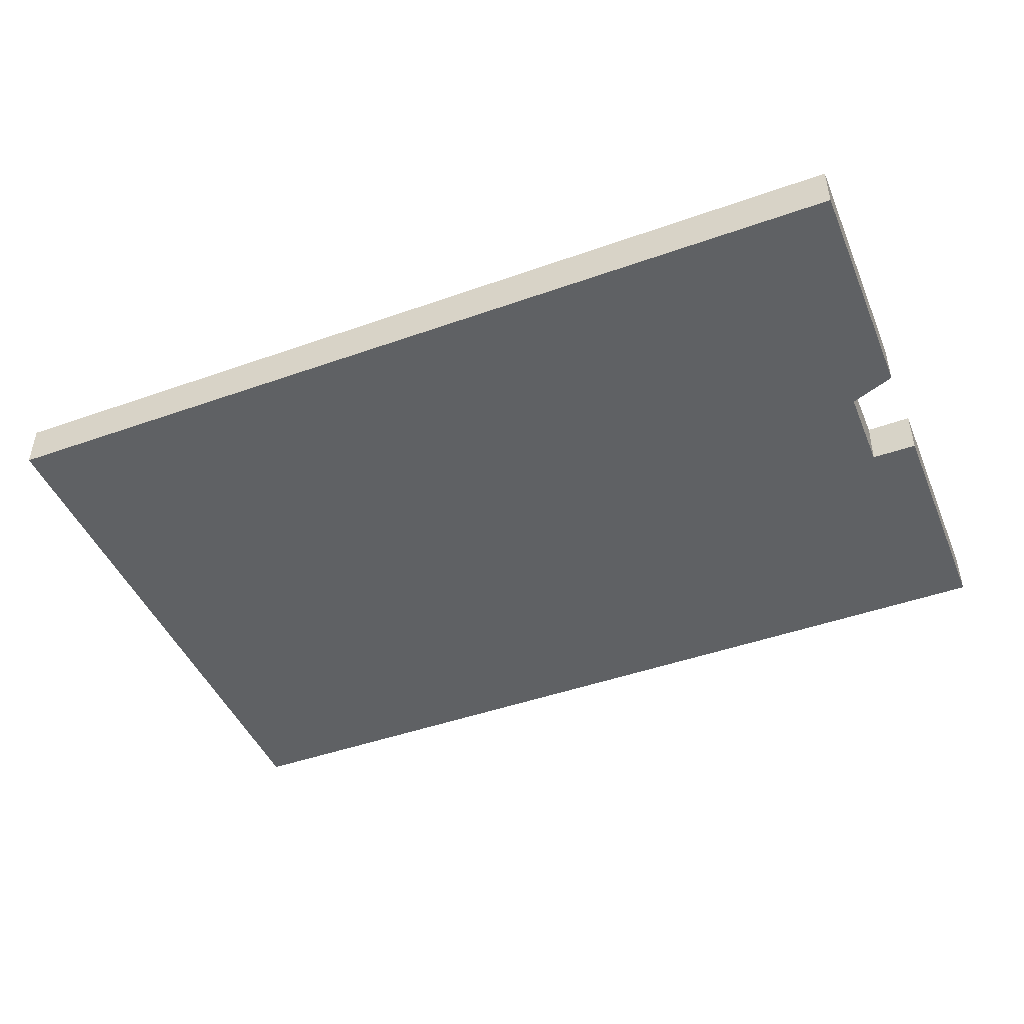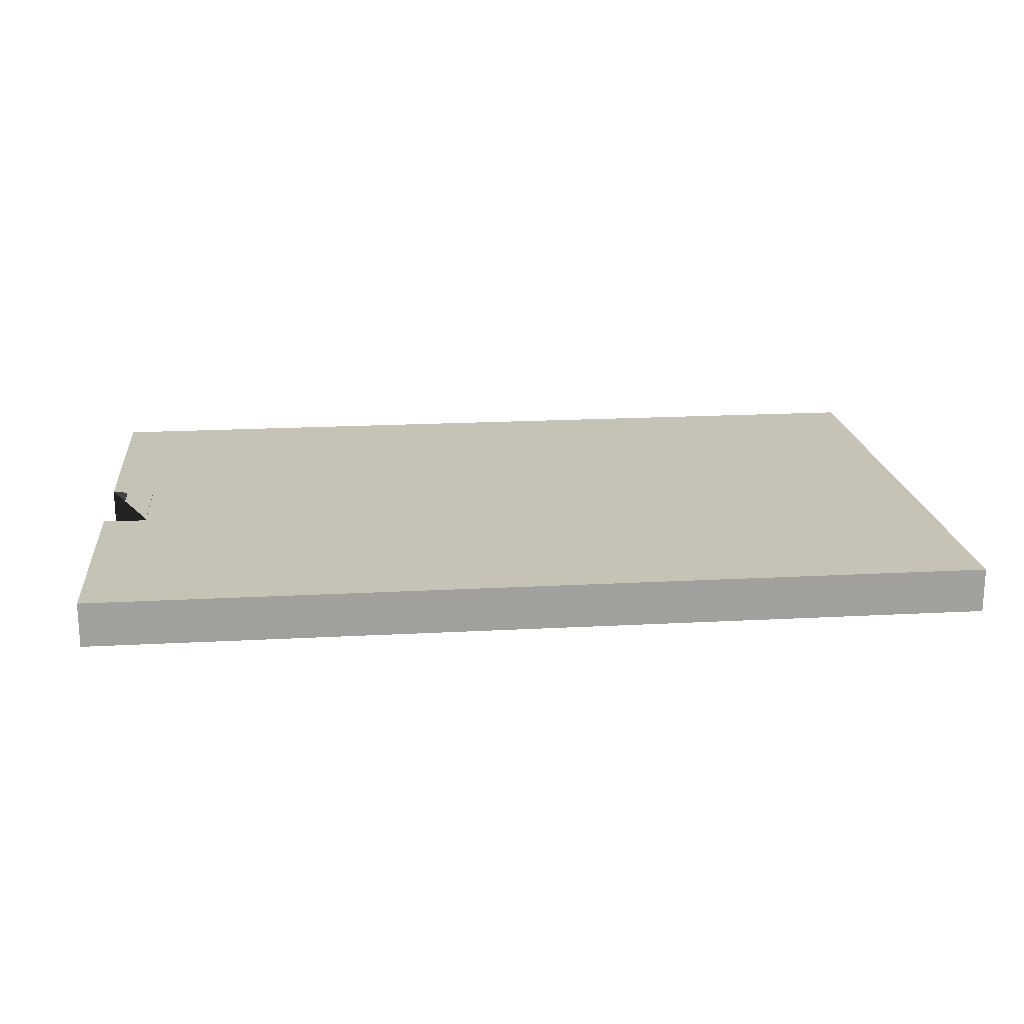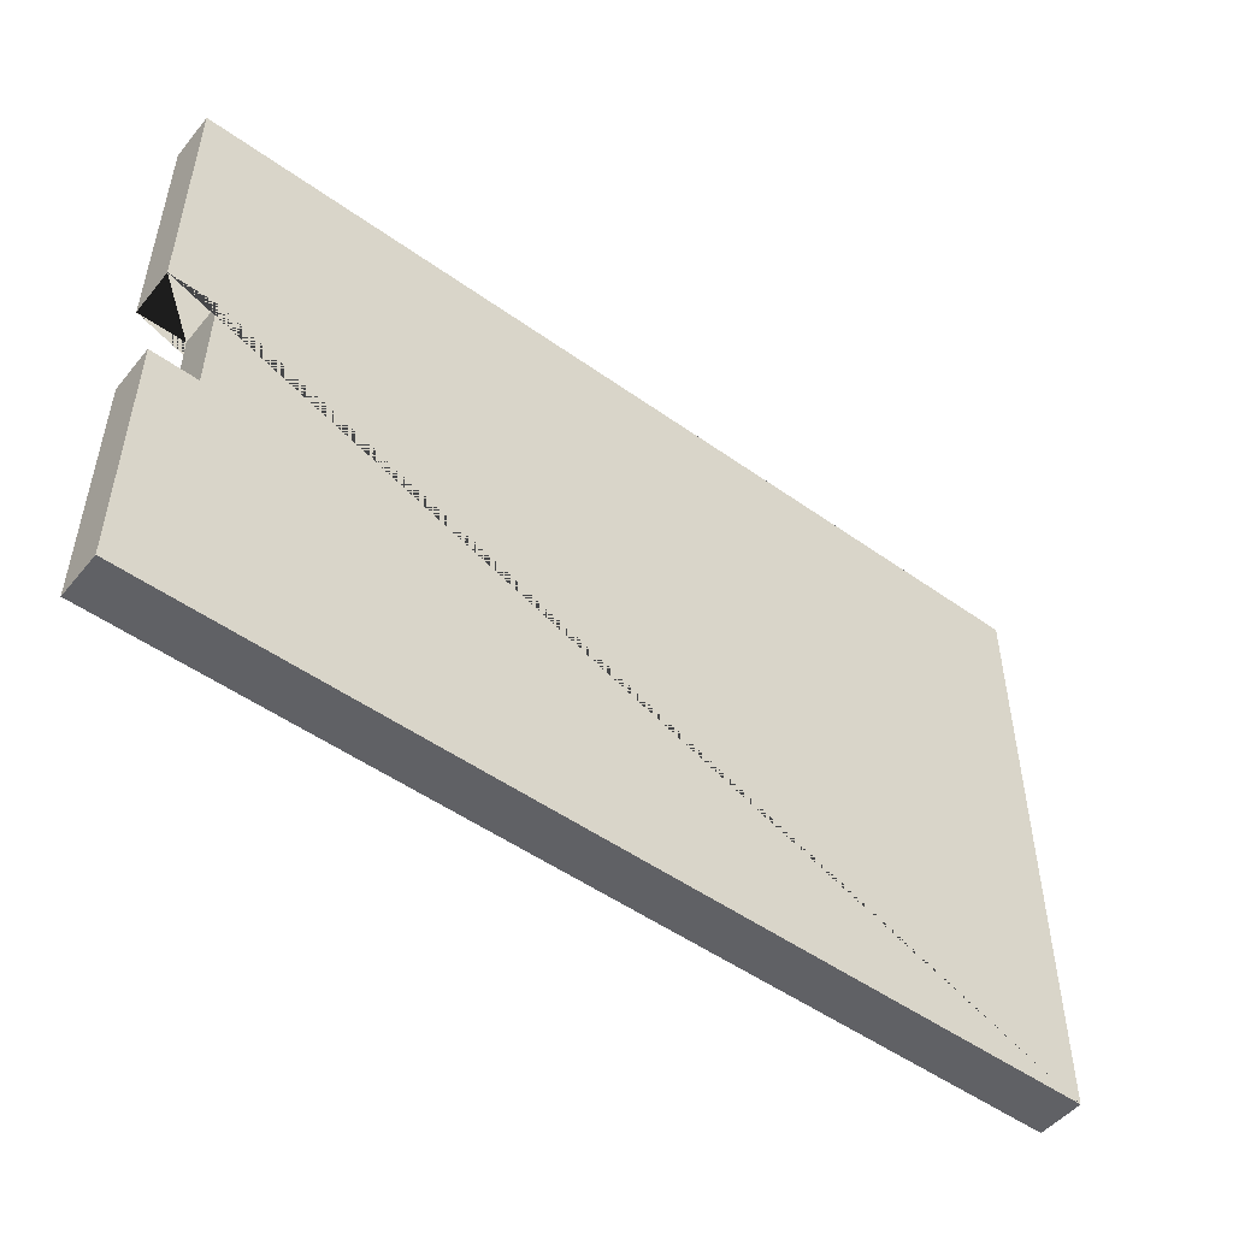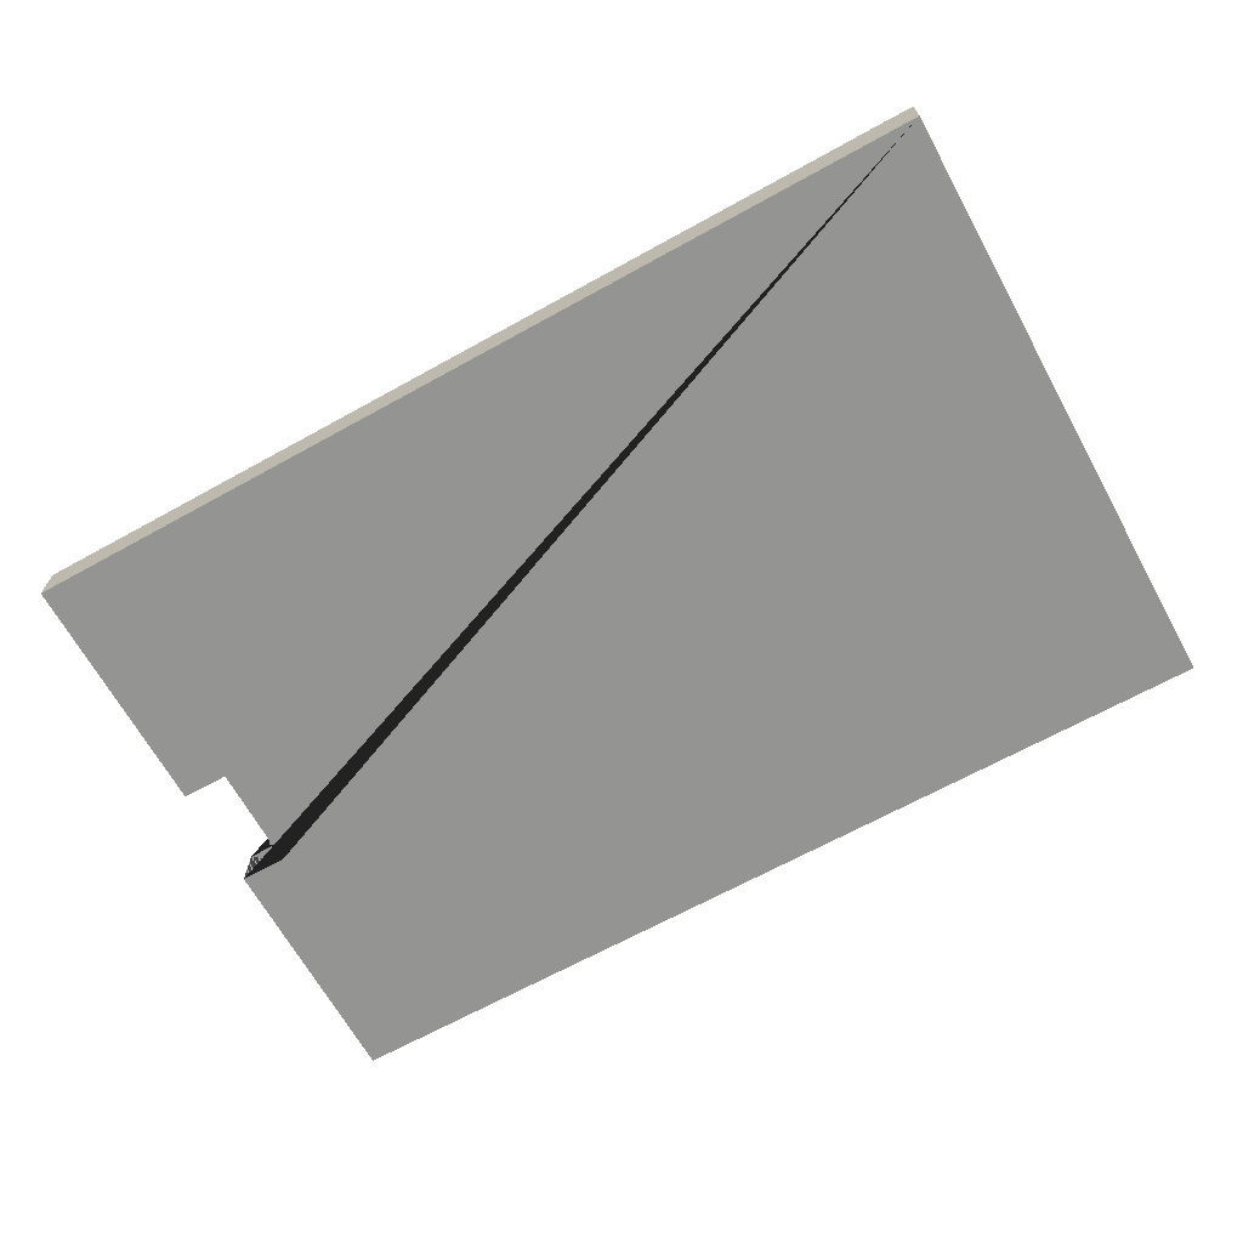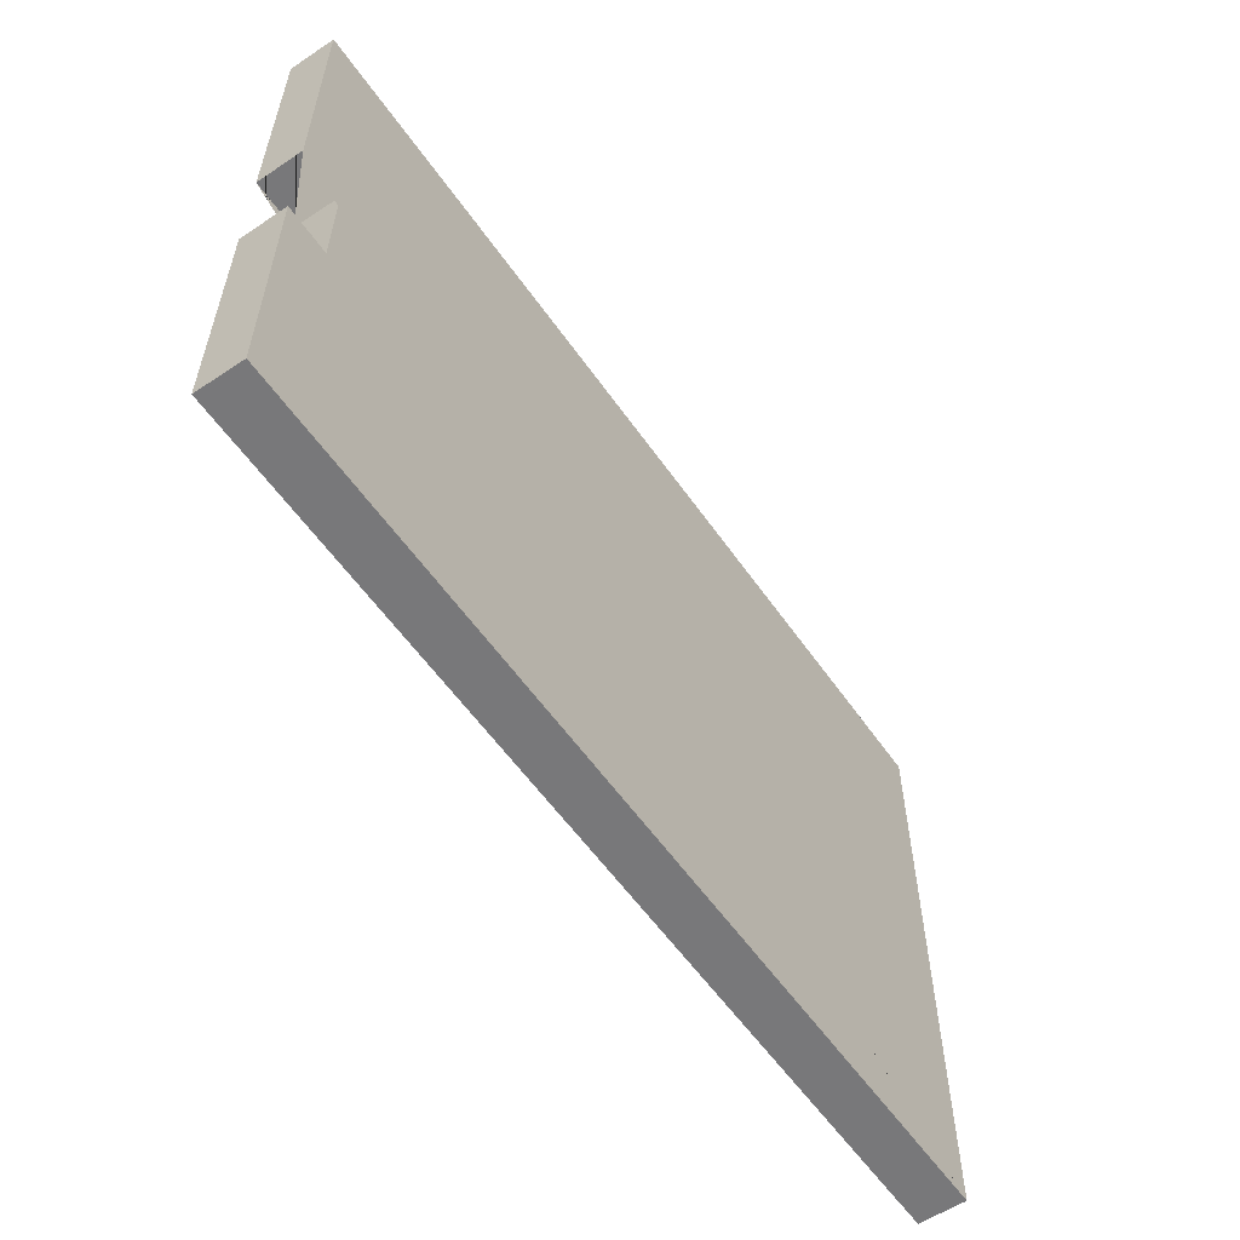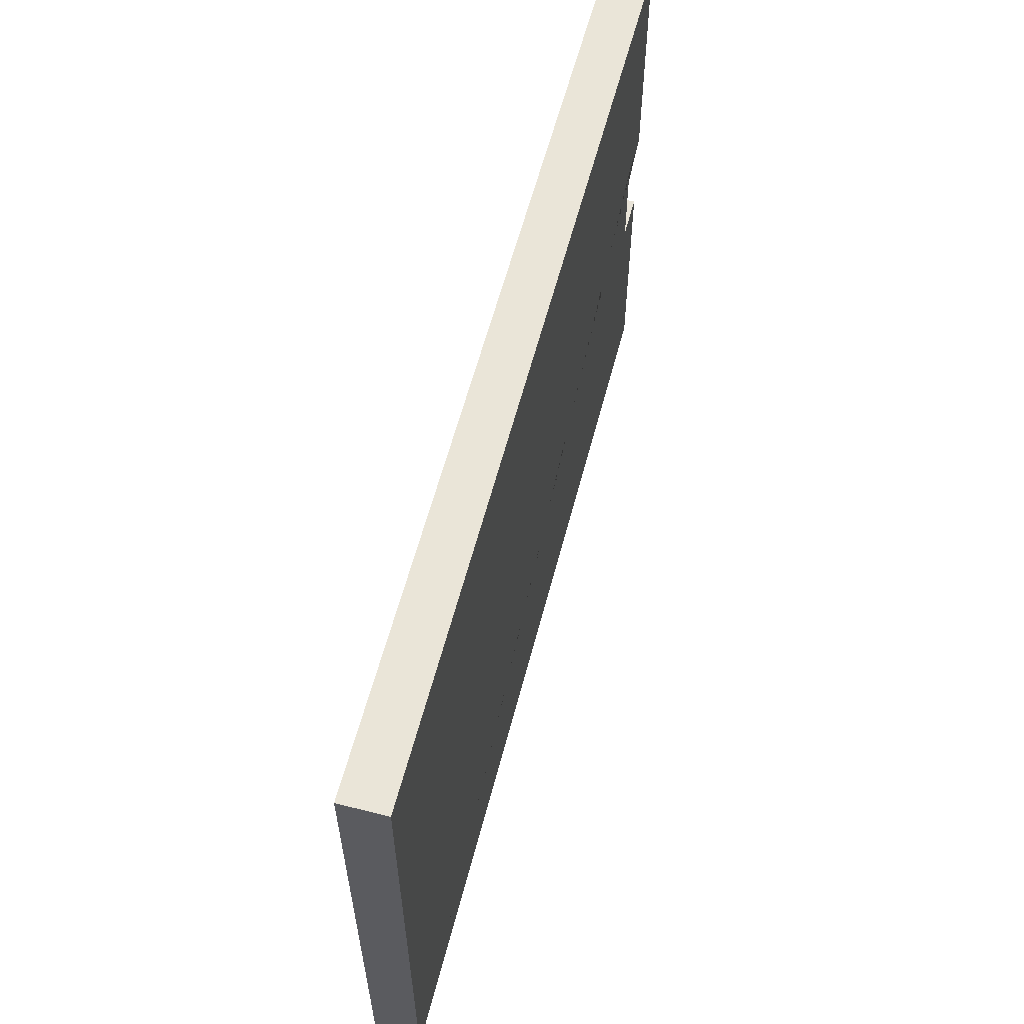
<metadata>
{"format":"obj","ext":"obj","renderer":"f3d","projection":"perspective","resolution":1024,"background":"white","views":[{"elev":-45.7,"azim":22.2,"up":"+Y"},{"elev":18.9,"azim":174.1,"up":"+Y"},{"elev":-50.3,"azim":141.9,"up":"+Z"},{"elev":-66.9,"azim":-151.0,"up":"+Y"},{"elev":-57.5,"azim":124.6,"up":"+Z"},{"elev":59.4,"azim":-75.4,"up":"+Z"}]}
</metadata>
<code>
o Cube_Cube.002
v -20 -1 13
v -20 1 13
v -20 -1 -13
v -20 1 -13
v 20 -1 13
v 20 1 13
v 20 -1 -13
v 20 1 -13
v 20 1 2.3
v 20 1 -2.3
v 18 1 -2.3
v 18 1 2.3
v 20 1 -2.288
v 20 1 2.33
v 18 -1 2.312
v 18 -1 -2.288
v 20 -1 -2.288
v 20 -1 2.33
v 20 -1 2.306
v 20 -1 -2.288
v 20 1 -2.288
v 20 1 2.33
v 20 -1 -2.288
v 20 1 2.308
v 20 -1 -2.288
v 20 1 -2.288
v 20 1 2.33
v 20 -1 2.306
v 20 -1 -2.288
v 18.01 -1 2.308
v 17.99 -1 -2.286
v 17.98 1 2.309
v 18.03 1 -2.317
f 1 2 4 3
f 3 4 8 7
f 7 8 13 20
f 5 6 2 1
f 3 7 20 31 30 19 5 1
f 19 14 6 5
f 4 2 6 14 32 33 13 8
f 25 21 26 29
f 20 13 21 25
f 30 28 27 22 14 19
f 31 20 13 33
f 33 12 30 31
l 19 24
l 17 23

</code>
